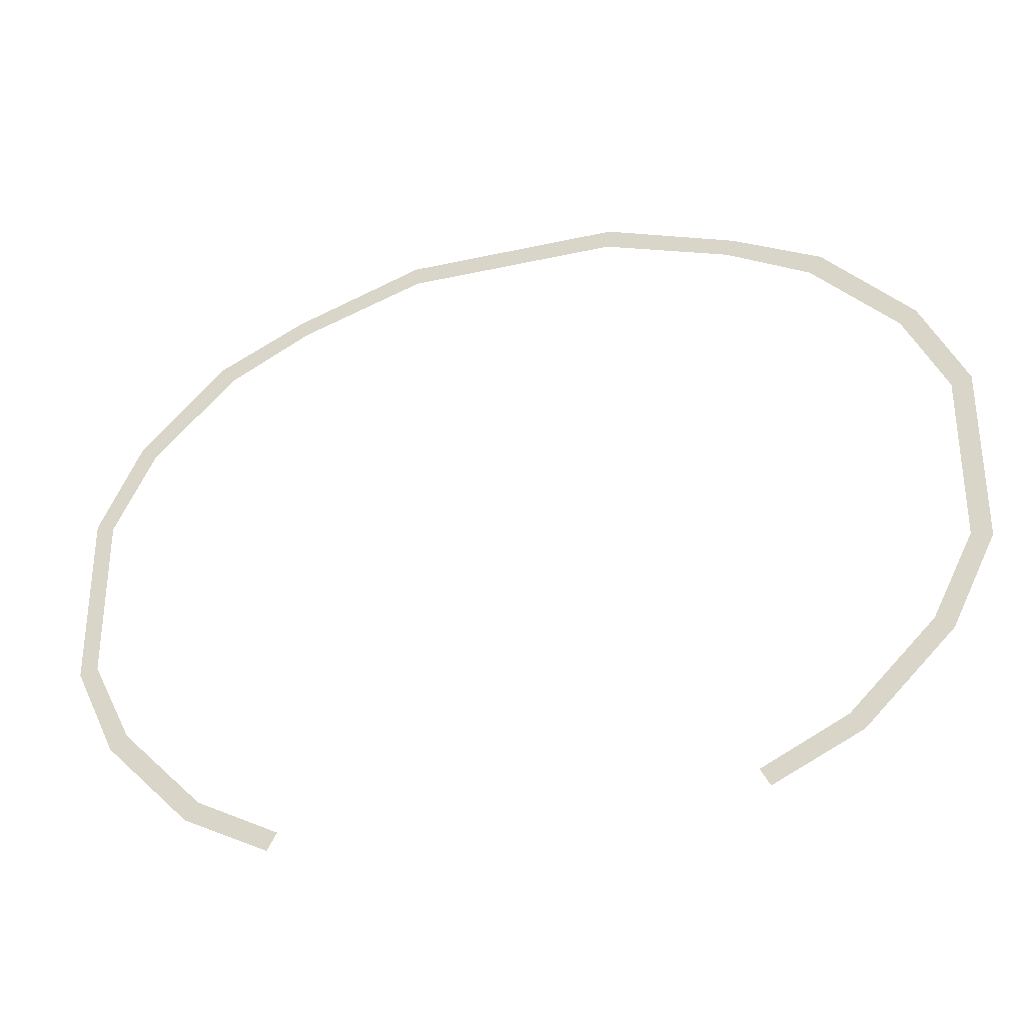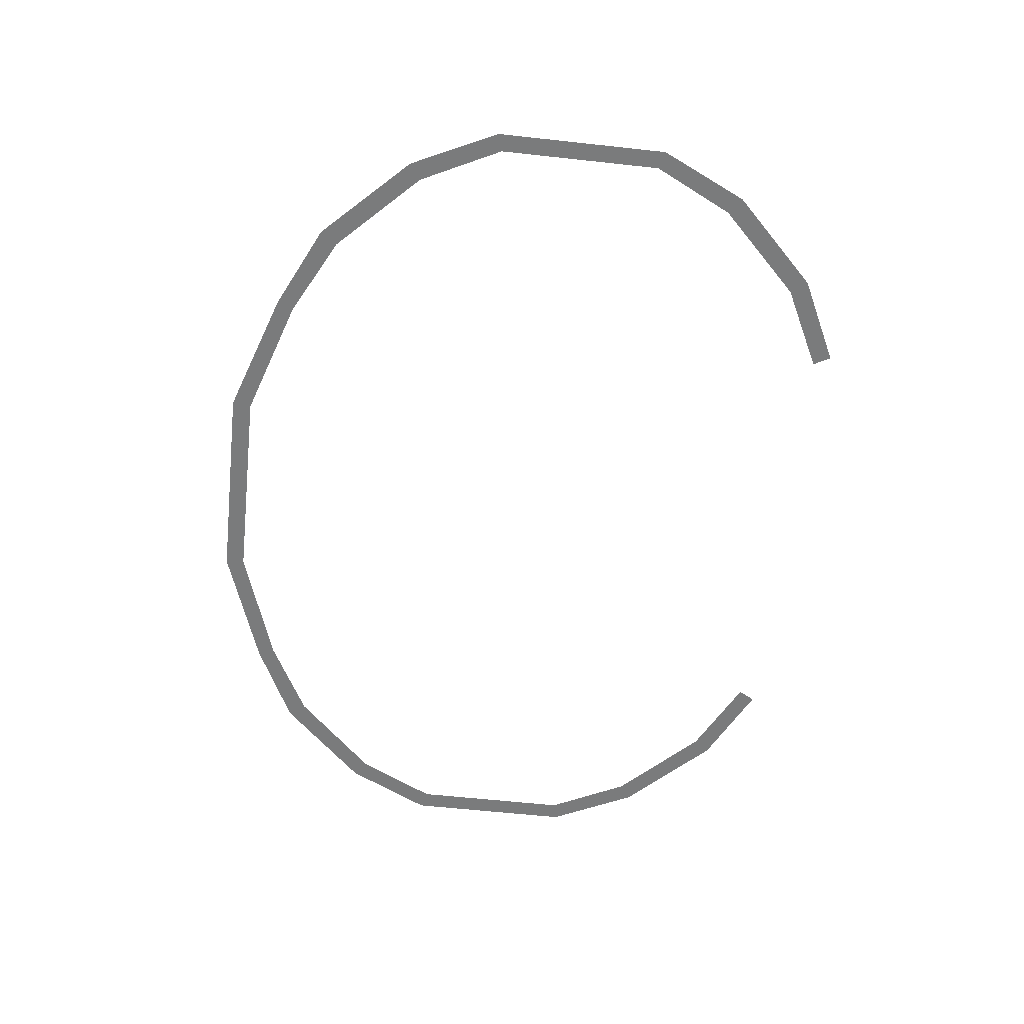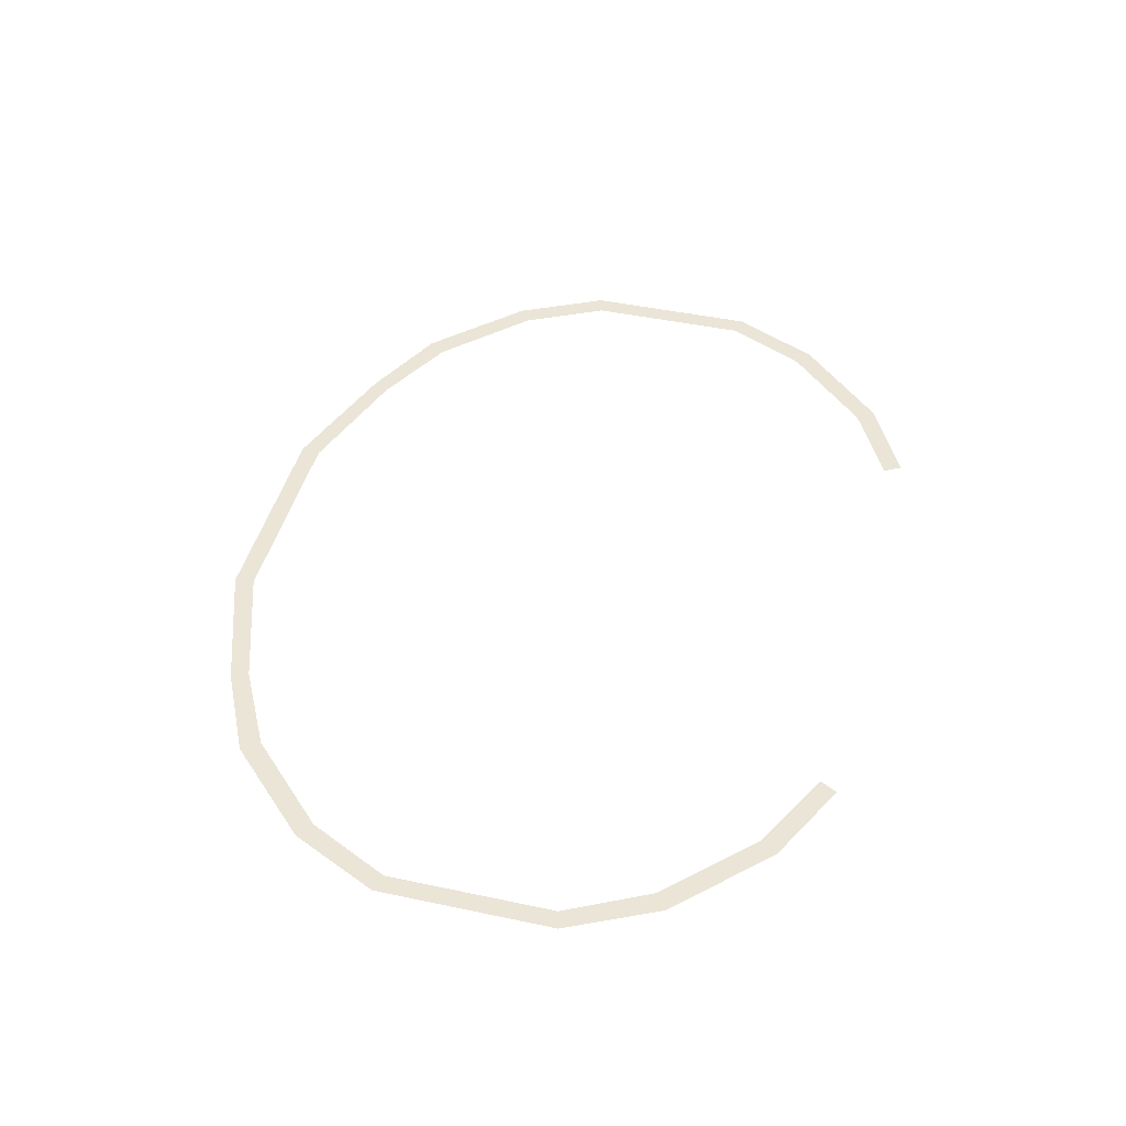
<metadata>
{"format":"obj","ext":"obj","renderer":"f3d","projection":"perspective","resolution":1024,"background":"white","views":[{"elev":-32.3,"azim":-162.7,"up":"+Z"},{"elev":-58.3,"azim":83.5,"up":"+Y"},{"elev":44.4,"azim":104.0,"up":"+Y"}]}
</metadata>
<code>
o mesh40/mesh40-geometry#mesh40-geometry
v 0.003139 -0.2521 0.02847
v 0.003234 -0.2521 0.02768
v 0.01177 -0.2521 0.02847
v -0.002084 -0.2521 0.0267
v 0.01168 -0.2521 0.02768
v -0.001798 -0.2521 0.02603
v 0.01699 -0.2521 0.0267
v -0.005614 -0.2521 0.02501
v 0.01671 -0.2521 0.02603
v -0.005113 -0.2521 0.02432
v 0.02053 -0.2521 0.02501
v -0.00912 -0.2521 0.02148
v 0.02002 -0.2521 0.02432
v -0.008452 -0.2521 0.021
v 0.02403 -0.2521 0.02148
v -0.01089 -0.2521 0.01792
v 0.02336 -0.2521 0.021
v -0.0101 -0.2521 0.01771
v 0.02575 -0.2521 0.01792
v -0.01089 -0.2521 0.01089
v 0.02501 -0.2521 0.01771
v -0.0101 -0.2521 0.01108
v 0.02575 -0.2521 0.01089
v -0.008452 -0.2521 0.007812
v 0.02501 -0.2521 0.01108
v -0.00912 -0.2521 0.007311
v 0.02336 -0.2521 0.007812
v -0.005113 -0.2521 0.004473
v 0.02403 -0.2521 0.007311
v -0.005614 -0.2521 0.003805
v 0.02002 -0.2521 0.004473
v -0.001751 -0.2521 0.00278
v 0.02053 -0.2521 0.003805
v -0.002132 -0.2521 0.002088
v 0.01666 -0.2521 0.00278
v 0.01704 -0.2521 0.002088
f 1 2 3
f 2 1 4
f 3 2 1
f 4 1 2
f 5 3 2
f 2 3 5
f 2 4 6
f 6 4 2
f 3 5 7
f 7 5 3
f 6 4 8
f 8 4 6
f 7 5 9
f 9 5 7
f 6 8 10
f 10 8 6
f 7 9 11
f 11 9 7
f 10 8 12
f 12 8 10
f 11 9 13
f 13 9 11
f 10 12 14
f 14 12 10
f 11 13 15
f 15 13 11
f 14 12 16
f 16 12 14
f 15 13 17
f 17 13 15
f 14 16 18
f 18 16 14
f 15 17 19
f 19 17 15
f 18 16 20
f 20 16 18
f 19 17 21
f 21 17 19
f 18 20 22
f 22 20 18
f 19 21 23
f 23 21 19
f 22 20 24
f 24 20 22
f 23 21 25
f 25 21 23
f 24 20 26
f 26 20 24
f 23 25 27
f 27 25 23
f 24 26 28
f 28 26 24
f 23 27 29
f 29 27 23
f 28 26 30
f 30 26 28
f 29 27 31
f 31 27 29
f 28 30 32
f 32 30 28
f 29 31 33
f 33 31 29
f 32 30 34
f 34 30 32
f 33 31 35
f 35 31 33
f 33 35 36
f 36 35 33

</code>
